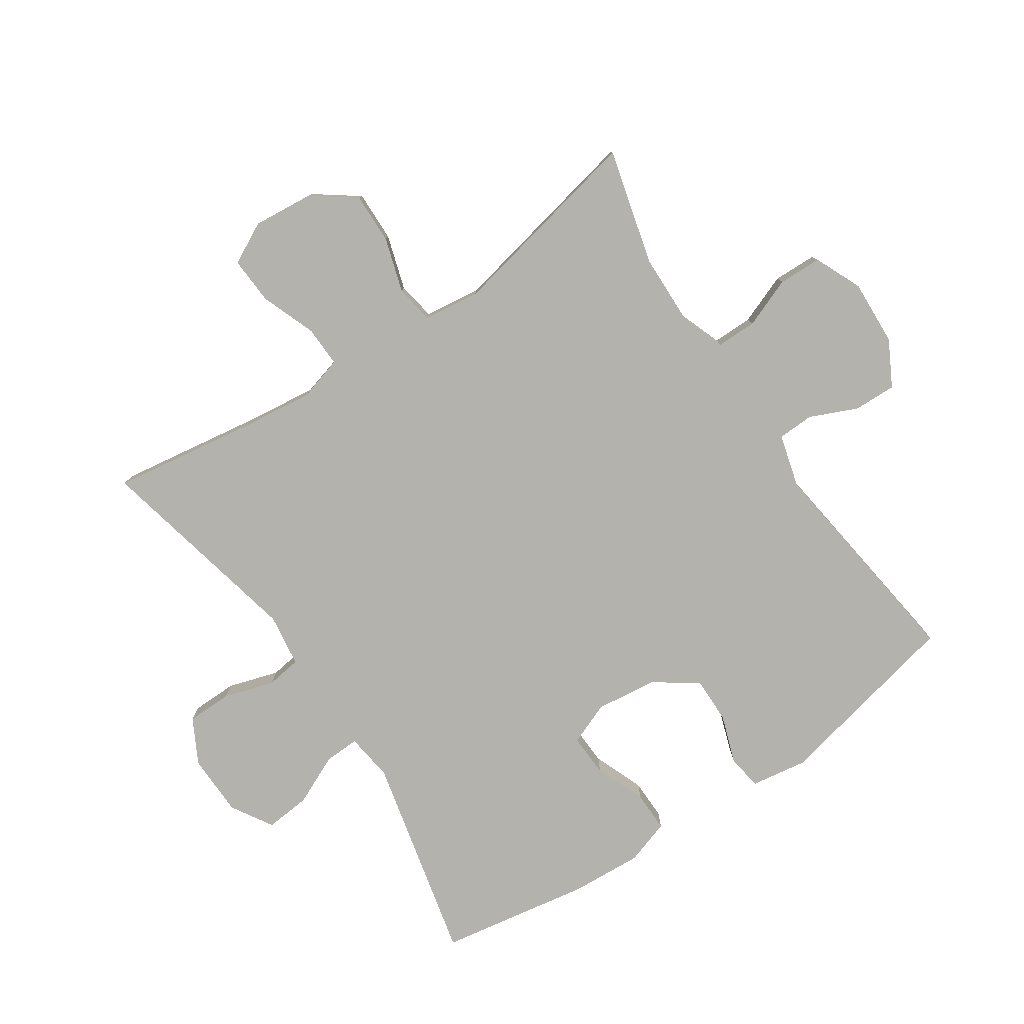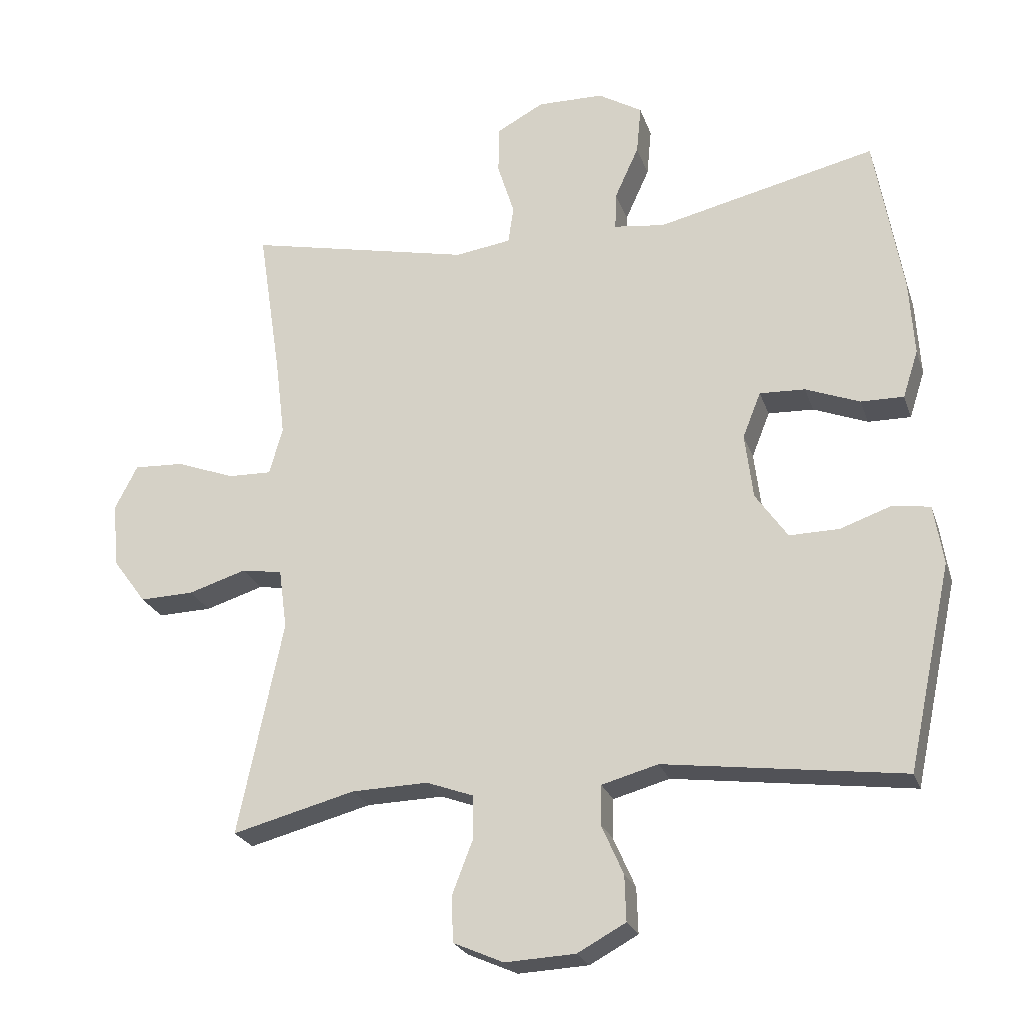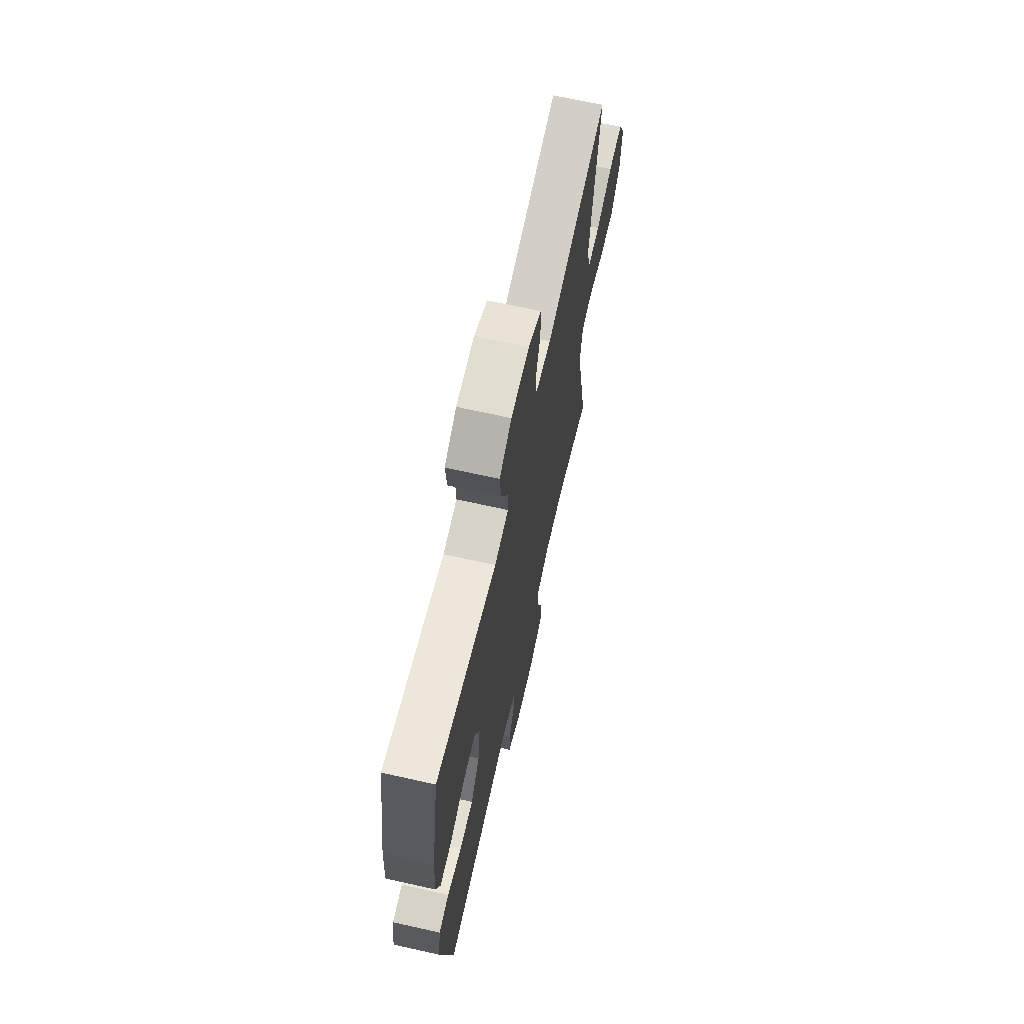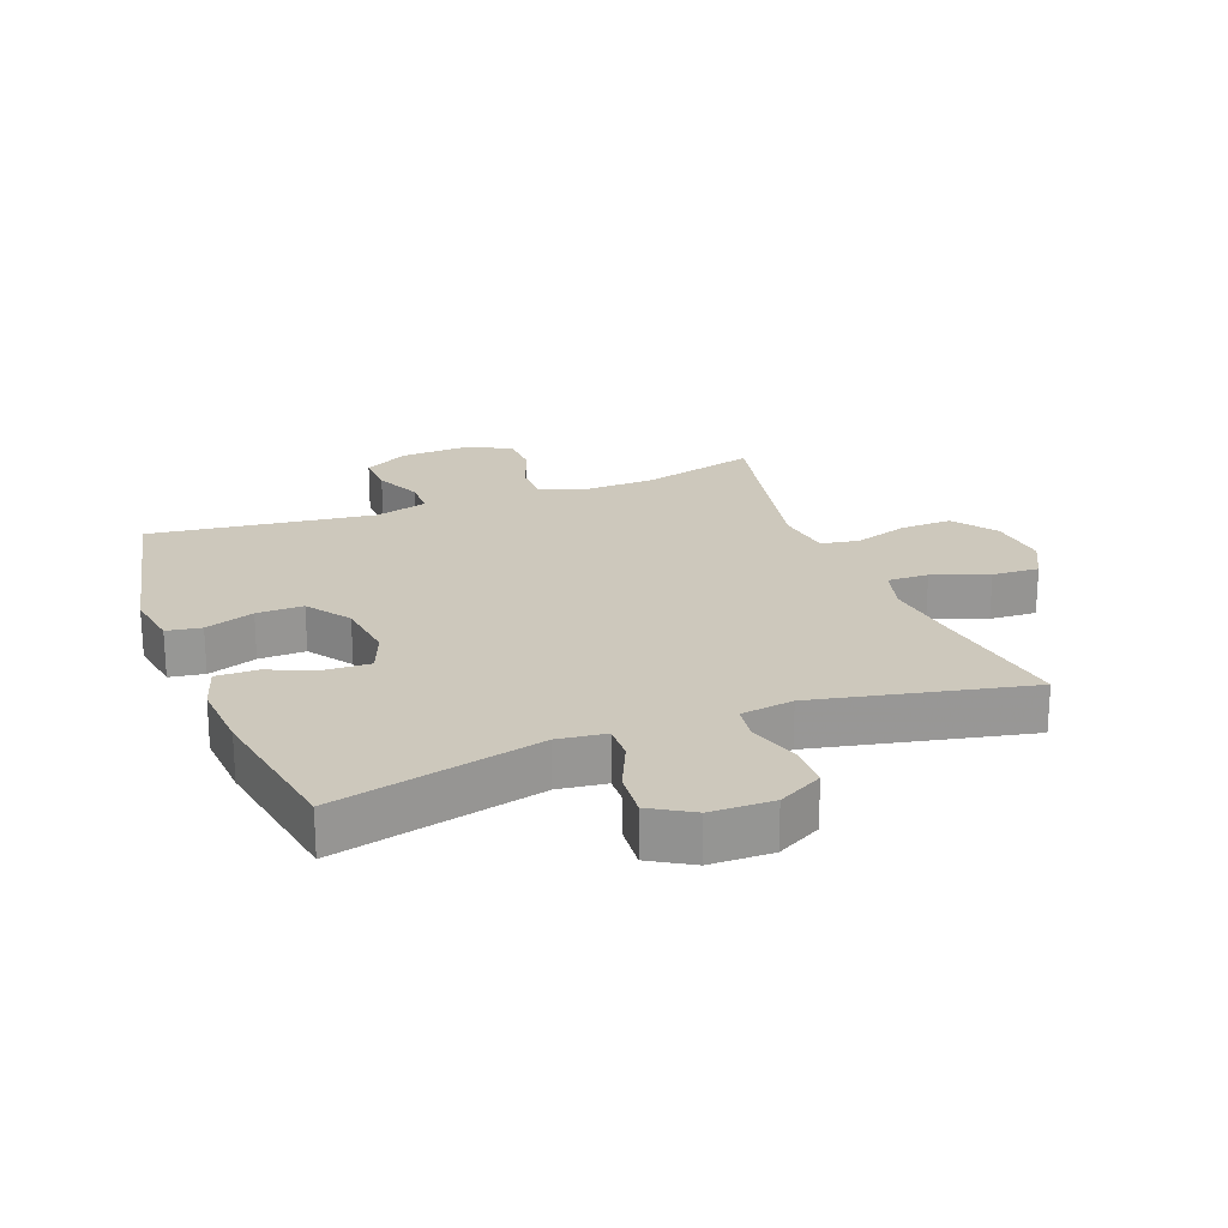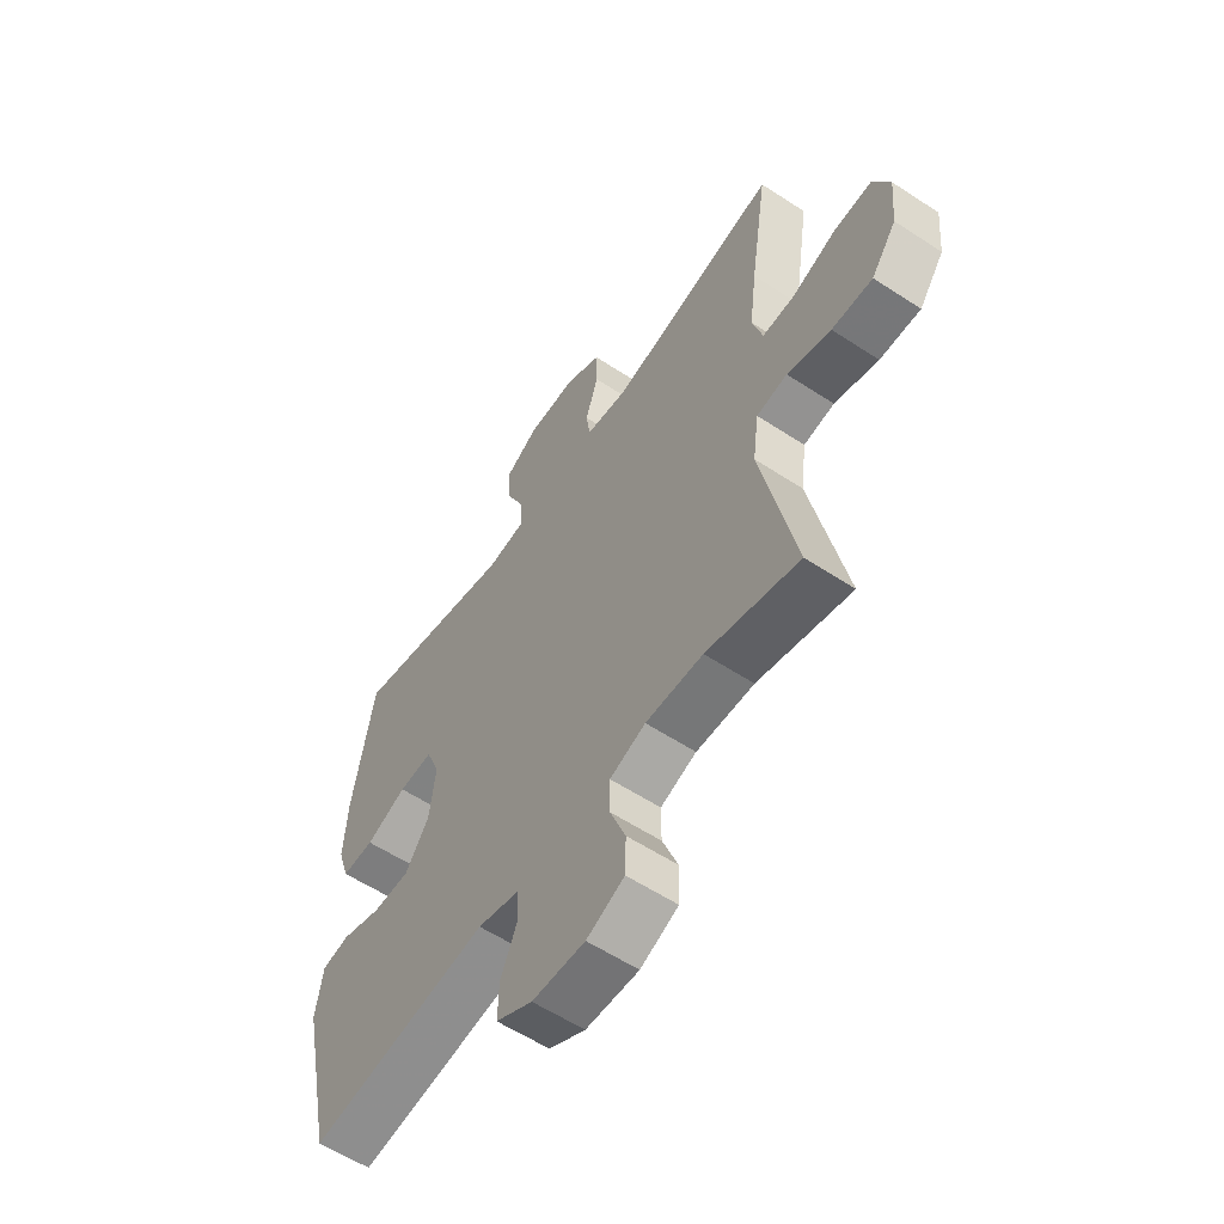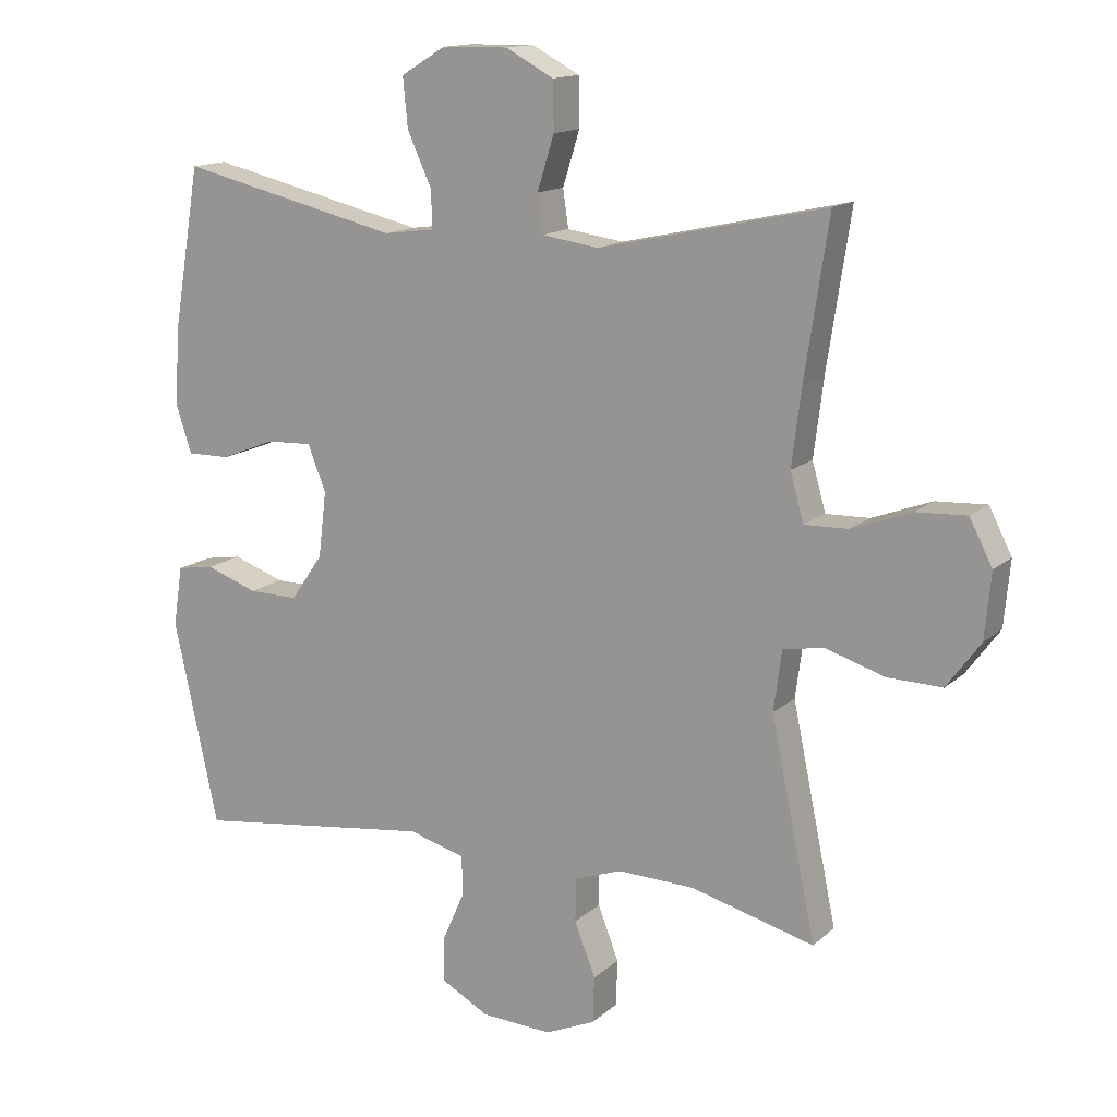
<metadata>
{"format":"obj","ext":"obj","renderer":"f3d","projection":"perspective","resolution":1024,"background":"white","views":[{"elev":-79.5,"azim":123.9,"up":"+Y"},{"elev":-24.1,"azim":-163.5,"up":"+Z"},{"elev":67.7,"azim":-77.3,"up":"+Z"},{"elev":22.1,"azim":-21.2,"up":"+Y"},{"elev":-58.4,"azim":55.9,"up":"+Z"},{"elev":14.4,"azim":29.5,"up":"+Z"}]}
</metadata>
<code>
v -0.5 0.07 -0.5
v -0.566 0.07 -0.195
v -0.552 0.07 -0.106
v -0.497 0.07 -0.097
v -0.419 0.07 -0.124
v -0.345 0.07 -0.125
v -0.297 0.07 -0.056
v -0.285 0.07 0.042
v -0.312 0.07 0.11
v -0.38 0.07 0.107
v -0.461 0.07 0.075
v -0.525 0.07 0.074
v -0.548 0.07 0.145
v -0.541 0.07 0.259
v -0.5 0.07 0.5
v -0.172 0.07 0.424
v -0.096 0.07 0.434
v -0.098 0.07 0.49
v -0.134 0.07 0.569
v -0.141 0.07 0.642
v -0.075 0.07 0.682
v 0.024 0.07 0.684
v 0.095 0.07 0.646
v 0.096 0.07 0.574
v 0.071 0.07 0.494
v 0.079 0.07 0.438
v 0.163 0.07 0.426
v 0.5 0.07 0.5
v 0.465 0.07 0.269
v 0.451 0.07 0.155
v 0.471 0.07 0.084
v 0.536 0.07 0.086
v 0.624 0.07 0.119
v 0.699 0.07 0.123
v 0.733 0.07 0.057
v 0.724 0.07 -0.04
v 0.674 0.07 -0.108
v 0.593 0.07 -0.106
v 0.506 0.07 -0.079
v 0.445 0.07 -0.089
v 0.433 0.07 -0.179
v 0.5 0.07 -0.5
v 0.316 0.07 -0.452
v 0.202 0.07 -0.449
v 0.131 0.07 -0.475
v 0.131 0.07 -0.539
v 0.162 0.07 -0.619
v 0.16 0.07 -0.688
v 0.085 0.07 -0.721
v -0.02 0.07 -0.716
v -0.092 0.07 -0.677
v -0.09 0.07 -0.609
v -0.057 0.07 -0.534
v -0.059 0.07 -0.476
v -0.143 0.07 -0.453
v -0.5 0 -0.5
v -0.566 0 -0.195
v -0.552 0 -0.106
v -0.497 0 -0.097
v -0.419 0 -0.124
v -0.345 0 -0.125
v -0.297 0 -0.056
v -0.285 0 0.042
v -0.312 0 0.11
v -0.38 0 0.107
v -0.461 0 0.075
v -0.525 0 0.074
v -0.548 0 0.145
v -0.541 0 0.259
v -0.5 0 0.5
v -0.172 0 0.424
v -0.096 0 0.434
v -0.098 0 0.49
v -0.134 0 0.569
v -0.141 0 0.642
v -0.075 0 0.682
v 0.024 0 0.684
v 0.095 0 0.646
v 0.096 0 0.574
v 0.071 0 0.494
v 0.079 0 0.438
v 0.163 0 0.426
v 0.5 0 0.5
v 0.465 0 0.269
v 0.451 0 0.155
v 0.471 0 0.084
v 0.536 0 0.086
v 0.624 0 0.119
v 0.699 0 0.123
v 0.733 0 0.057
v 0.724 0 -0.04
v 0.674 0 -0.108
v 0.593 0 -0.106
v 0.506 0 -0.079
v 0.445 0 -0.089
v 0.433 0 -0.179
v 0.5 0 -0.5
v 0.316 0 -0.452
v 0.202 0 -0.449
v 0.131 0 -0.475
v 0.131 0 -0.539
v 0.162 0 -0.619
v 0.16 0 -0.688
v 0.085 0 -0.721
v -0.02 0 -0.716
v -0.092 0 -0.677
v -0.09 0 -0.609
v -0.057 0 -0.534
v -0.059 0 -0.476
v -0.143 0 -0.453
f 51 52 53
f 50 51 53
f 49 50 53
f 48 49 53
f 47 48 53
f 46 47 53
f 45 46 53 54
f 44 45 54 55
f 41 42 43
f 40 41 43 44
f 37 38 39
f 36 37 39
f 35 36 39
f 34 35 39
f 33 34 39
f 32 33 39
f 31 32 39 40
f 40 44 55
f 31 40 55
f 30 31 55
f 27 28 29
f 30 55 1
f 29 30 1
f 27 29 1
f 26 27 1
f 23 24 25
f 22 23 25
f 21 22 25
f 20 21 25
f 19 20 25
f 18 19 25
f 14 15 16
f 13 14 16
f 12 13 16
f 11 12 16
f 10 11 16
f 9 10 16 17
f 8 9 17
f 7 8 17
f 3 4 5
f 2 3 5
f 1 2 5
f 1 5 6
f 26 1 6 7
f 17 18 25 26
f 7 17 26
f 108 107 106
f 108 106 105
f 108 105 104
f 108 104 103
f 108 103 102
f 108 102 101
f 109 108 101 100
f 110 109 100 99
f 98 97 96
f 99 98 96 95
f 94 93 92
f 94 92 91
f 94 91 90
f 94 90 89
f 94 89 88
f 94 88 87
f 95 94 87 86
f 110 99 95
f 110 95 86
f 110 86 85
f 84 83 82
f 56 110 85
f 56 85 84
f 56 84 82
f 56 82 81
f 80 79 78
f 80 78 77
f 80 77 76
f 80 76 75
f 80 75 74
f 80 74 73
f 71 70 69
f 71 69 68
f 71 68 67
f 71 67 66
f 71 66 65
f 72 71 65 64
f 72 64 63
f 72 63 62
f 60 59 58
f 60 58 57
f 60 57 56
f 61 60 56
f 62 61 56 81
f 81 80 73 72
f 81 72 62
f 1 56 57 2
f 2 57 58 3
f 3 58 59 4
f 4 59 60 5
f 5 60 61 6
f 6 61 62 7
f 7 62 63 8
f 8 63 64 9
f 9 64 65 10
f 10 65 66 11
f 11 66 67 12
f 12 67 68 13
f 13 68 69 14
f 14 69 70 15
f 15 70 71 16
f 16 71 72 17
f 17 72 73 18
f 18 73 74 19
f 19 74 75 20
f 20 75 76 21
f 21 76 77 22
f 22 77 78 23
f 23 78 79 24
f 24 79 80 25
f 25 80 81 26
f 26 81 82 27
f 27 82 83 28
f 28 83 84 29
f 29 84 85 30
f 30 85 86 31
f 31 86 87 32
f 32 87 88 33
f 33 88 89 34
f 34 89 90 35
f 35 90 91 36
f 36 91 92 37
f 37 92 93 38
f 38 93 94 39
f 39 94 95 40
f 40 95 96 41
f 41 96 97 42
f 42 97 98 43
f 43 98 99 44
f 44 99 100 45
f 45 100 101 46
f 46 101 102 47
f 47 102 103 48
f 48 103 104 49
f 49 104 105 50
f 50 105 106 51
f 51 106 107 52
f 52 107 108 53
f 53 108 109 54
f 54 109 110 55
f 55 110 56 1

</code>
